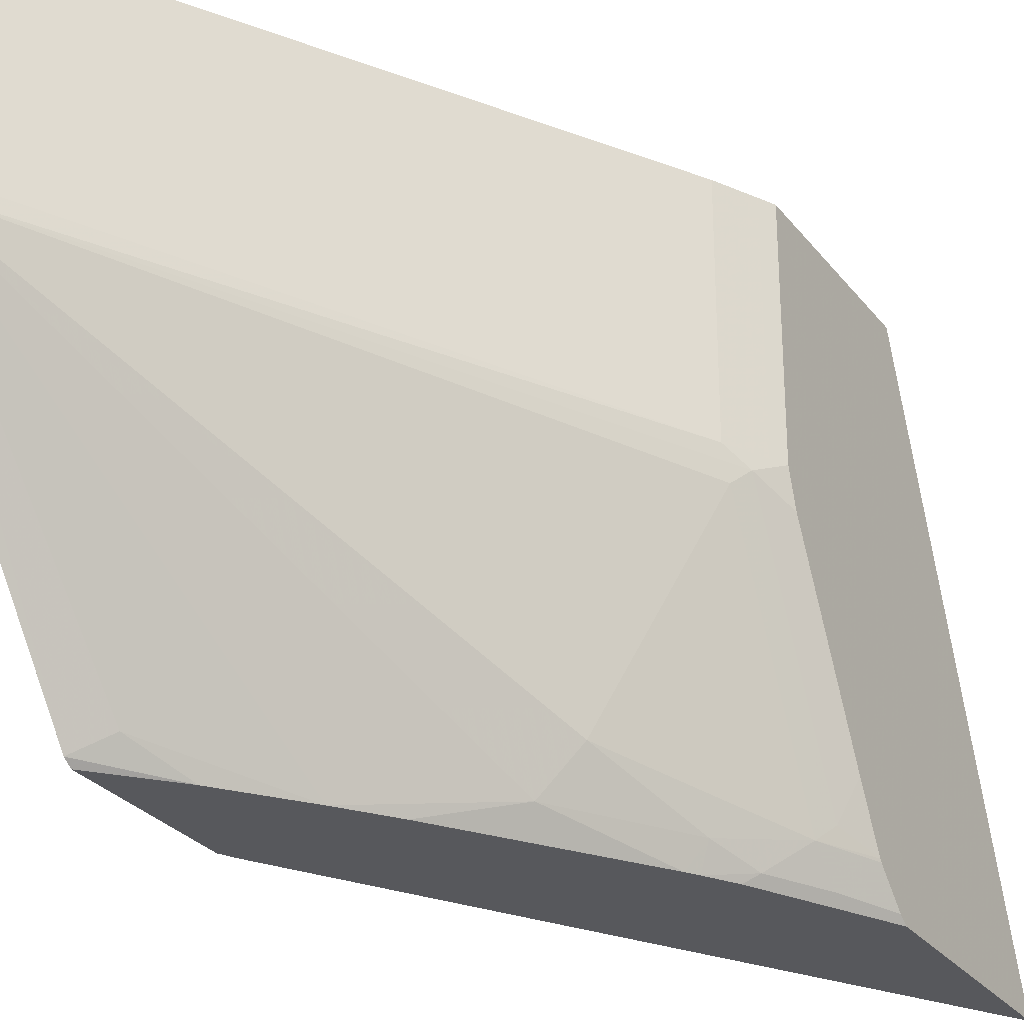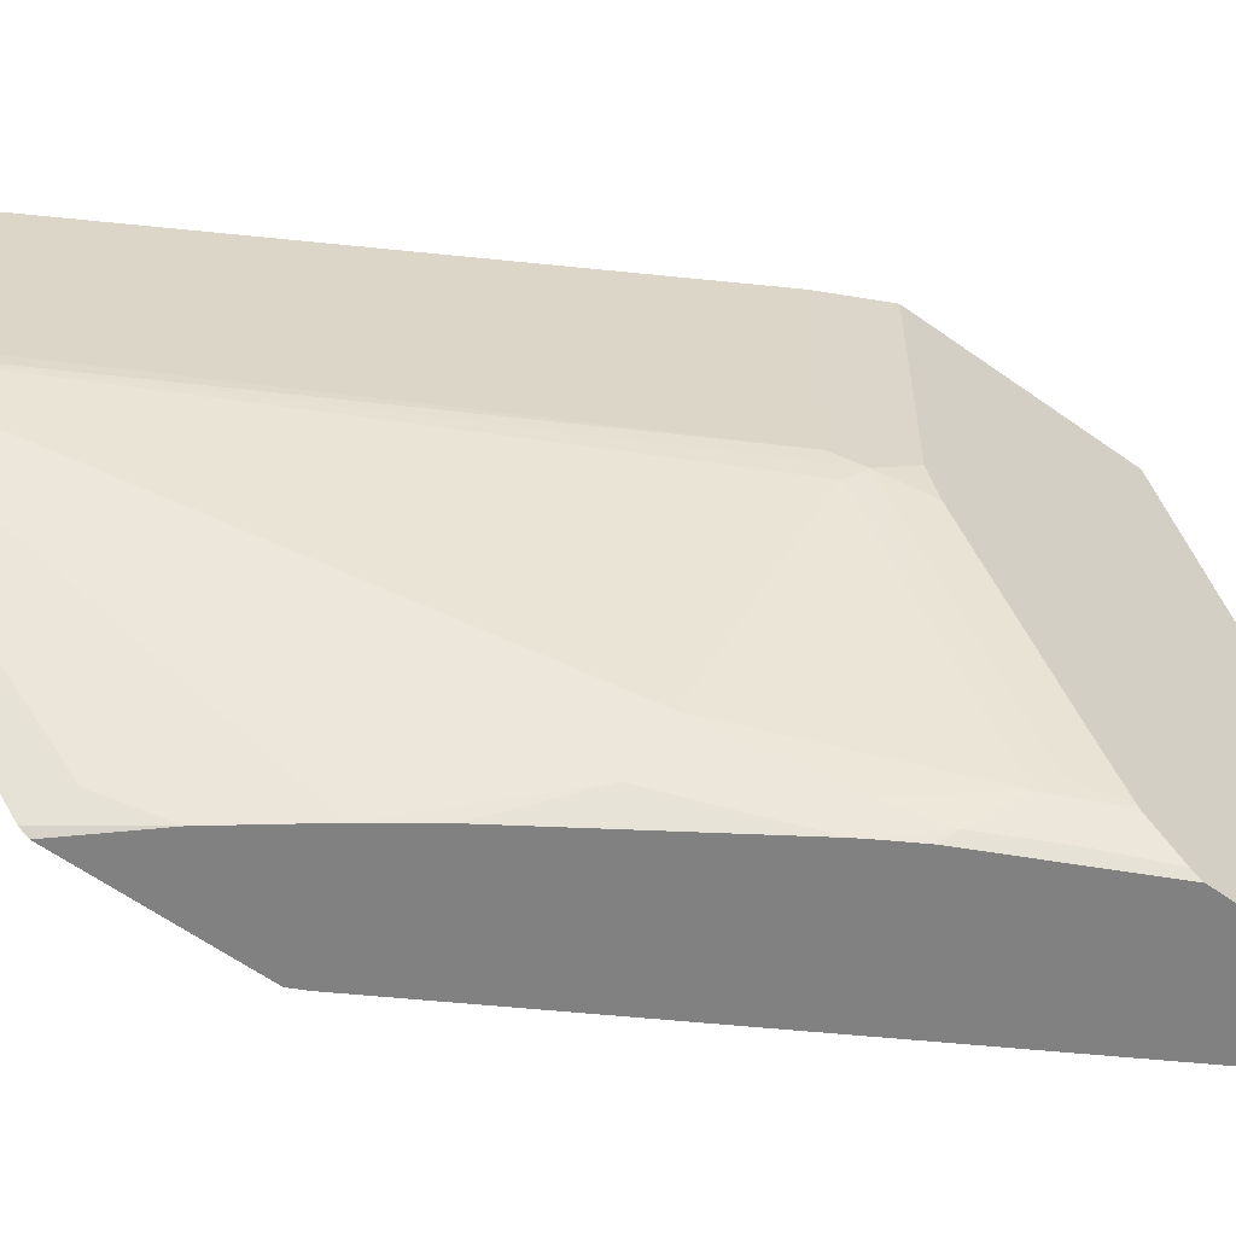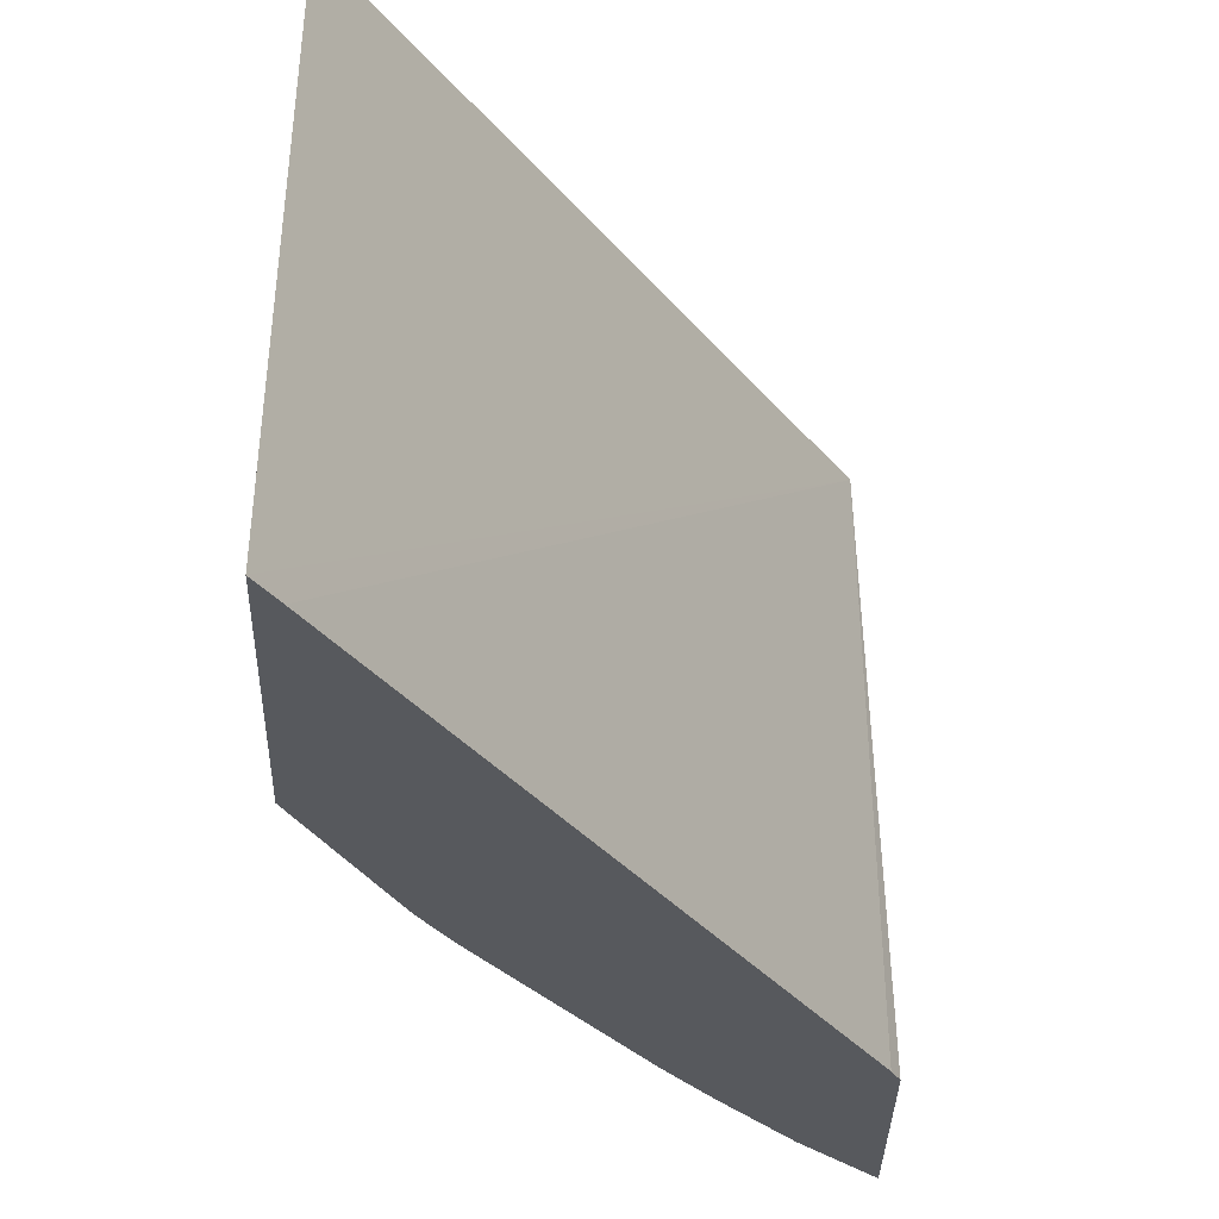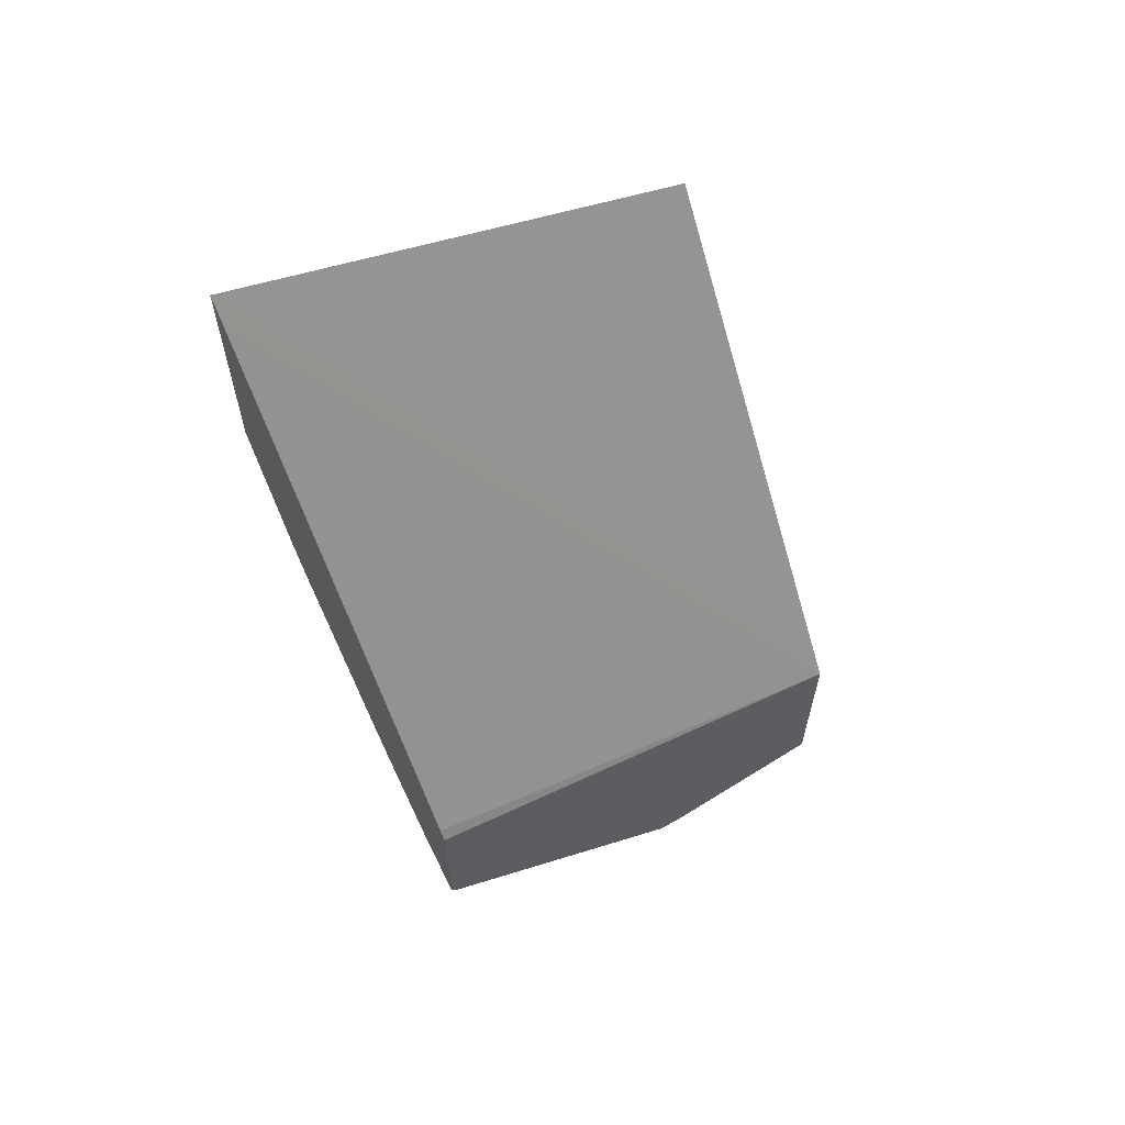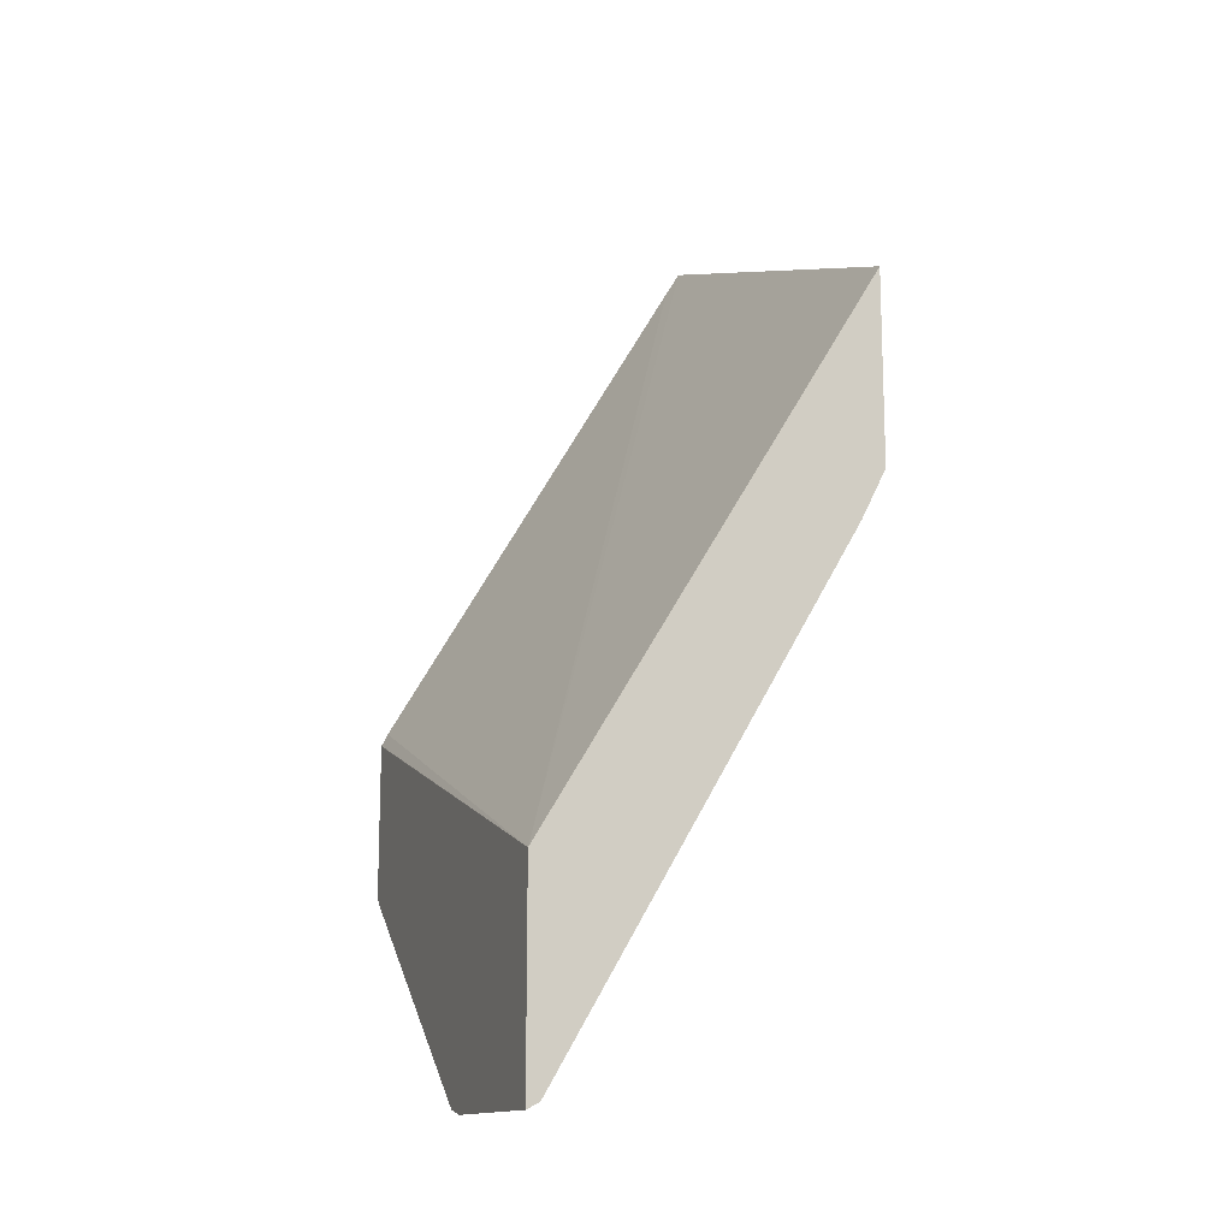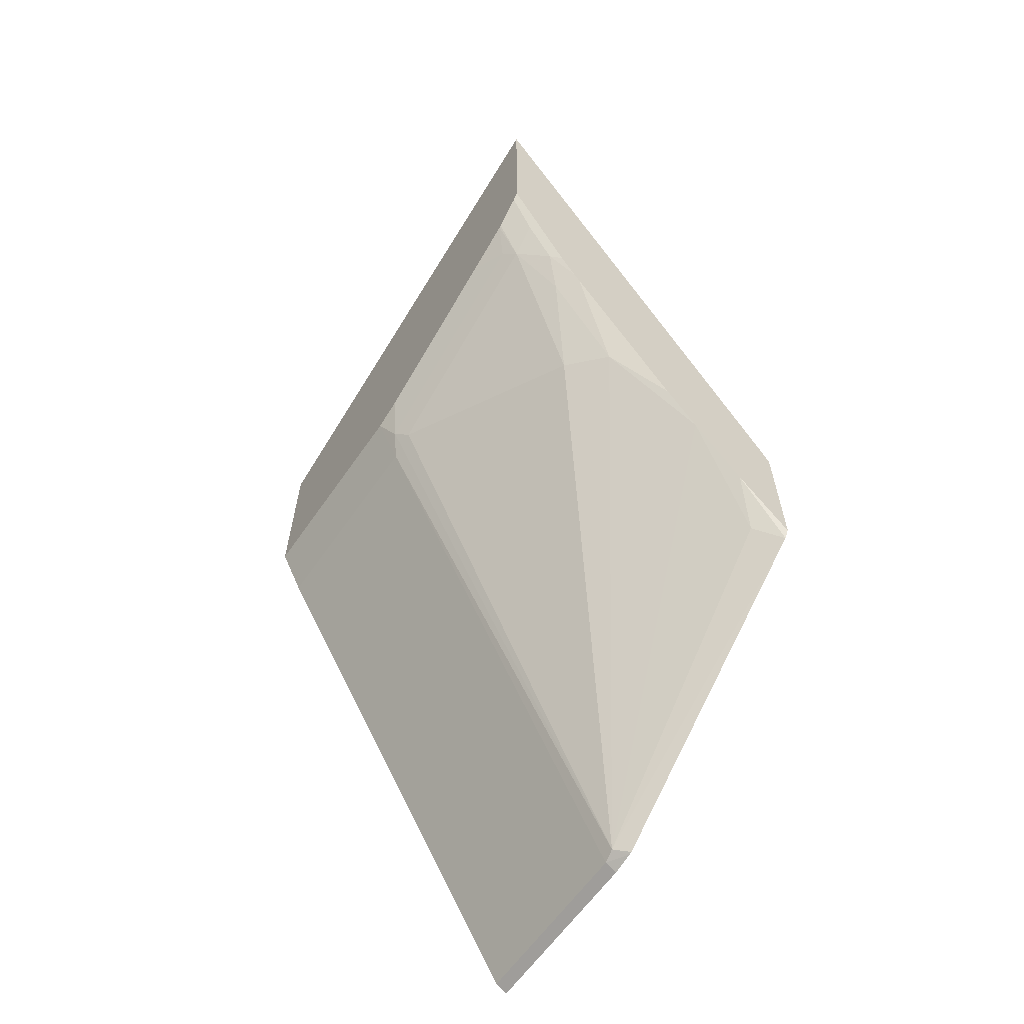
<metadata>
{"format":"obj","ext":"obj","renderer":"f3d","projection":"perspective","resolution":1024,"background":"white","views":[{"elev":-28.6,"azim":30.2,"up":"+Z"},{"elev":-60.4,"azim":53.8,"up":"+Z"},{"elev":-29.4,"azim":178.9,"up":"+Z"},{"elev":61.8,"azim":-122.5,"up":"+Y"},{"elev":-13.8,"azim":-19.9,"up":"+Y"},{"elev":-62.0,"azim":145.3,"up":"+Y"}]}
</metadata>
<code>
v 0.6212 -0.0789 0.03175
v 0.6212 -0.2022 0.03175
v 0.6212 0.03947 -0.2874
v 0.4092 -0.4296 0.03175
v 0.6166 -0.2114 0.03175
v 0.6212 -0.2022 -0.1057
v 0.6114 0.0231 -0.2874
v 0.6212 -0.1014 -0.2874
v 0.4133 -0.313 -0.2874
v 0.4092 -0.3211 -0.2874
v 0.4092 -0.3262 -0.2734
v 0.4092 -0.5618 0.03175
v 0.6096 -0.2255 0.03175
v 0.6166 -0.2114 -0.1057
v 0.6212 -0.1957 -0.1262
v 0.6122 -0.2203 -0.1145
v 0.6212 -0.1073 -0.2835
v 0.6056 -0.141 -0.2819
v 0.5987 -0.1465 -0.2874
v 0.4092 -0.3235 -0.2835
v 0.4092 -0.3322 -0.2874
v 0.4092 -0.5618 -0.08809
v 0.417 -0.5579 0.03175
v 0.6049 -0.2349 0.03175
v 0.6049 -0.2349 -0.1057
v 0.6122 -0.1674 -0.2202
v 0.6212 -0.1429 -0.2318
v 0.4184 -0.5549 -0.0969
v 0.6056 -0.229 -0.1233
v 0.6056 -0.1938 -0.1938
v 0.6212 -0.1249 -0.2659
v 0.6056 -0.1586 -0.2643
v 0.588 -0.1762 -0.2819
v 0.5866 -0.1707 -0.2874
v 0.4092 -0.4197 -0.2874
v 0.4092 -0.5591 -0.1024
v 0.417 -0.5579 -0.08809
v 0.6122 -0.1498 -0.2554
v 0.6212 -0.126 -0.2643
v 0.4092 -0.5586 -0.1043
v 0.4092 -0.4249 -0.284
v 0.4272 -0.414 -0.2731
v 0.4754 -0.3402 -0.2874
v 0.5329 -0.2731 -0.2731
v 0.5527 -0.2642 -0.2466
v 0.577 -0.2026 -0.2731
v 0.5706 -0.1993 -0.2874
v 0.5811 -0.1817 -0.2874
v 0.4432 -0.382 -0.2874
v 0.4961 -0.3116 -0.2874
v 0.5665 -0.2059 -0.2874
f 26 30 32
f 13 24 25
f 26 38 27
f 26 32 38
f 25 37 28
f 23 25 24
f 23 37 25
f 22 36 37
f 18 34 19
f 18 33 34
f 16 29 30
f 17 32 18
f 17 31 32
f 16 30 26
f 16 28 29
f 16 25 28
f 15 26 27
f 15 16 26
f 14 25 16
f 27 38 39
f 18 32 33
f 28 37 36
f 32 45 46
f 28 40 41
f 46 51 47
f 12 37 23
f 44 50 51
f 44 46 45
f 44 51 46
f 43 50 44
f 42 49 43
f 41 49 42
f 35 49 41
f 33 48 34
f 28 36 40
f 33 47 48
f 32 46 33
f 32 39 38
f 31 39 32
f 30 45 32
f 29 45 30
f 28 45 29
f 28 44 45
f 28 43 44
f 28 42 43
f 28 41 42
f 33 46 47
f 12 22 37
f 13 25 14
f 10 20 11
f 3 34 48
f 3 19 34
f 3 8 19
f 3 7 4
f 2 14 6
f 2 5 14
f 1 5 2
f 1 13 5
f 1 24 13
f 1 12 23
f 1 4 12
f 1 3 4
f 1 8 3
f 1 17 8
f 1 31 17
f 1 39 31
f 1 27 39
f 1 15 27
f 1 6 15
f 1 2 6
f 10 21 20
f 3 48 47
f 3 47 51
f 1 23 24
f 3 50 43
f 8 18 19
f 3 51 50
f 8 17 18
f 6 16 15
f 6 14 16
f 5 13 14
f 4 7 9
f 4 36 22
f 4 40 36
f 4 41 40
f 4 35 41
f 4 22 12
f 4 20 21
f 4 11 20
f 4 10 11
f 4 9 10
f 3 9 7
f 3 10 9
f 3 21 10
f 3 35 21
f 4 21 35
f 3 49 35
f 3 43 49

</code>
